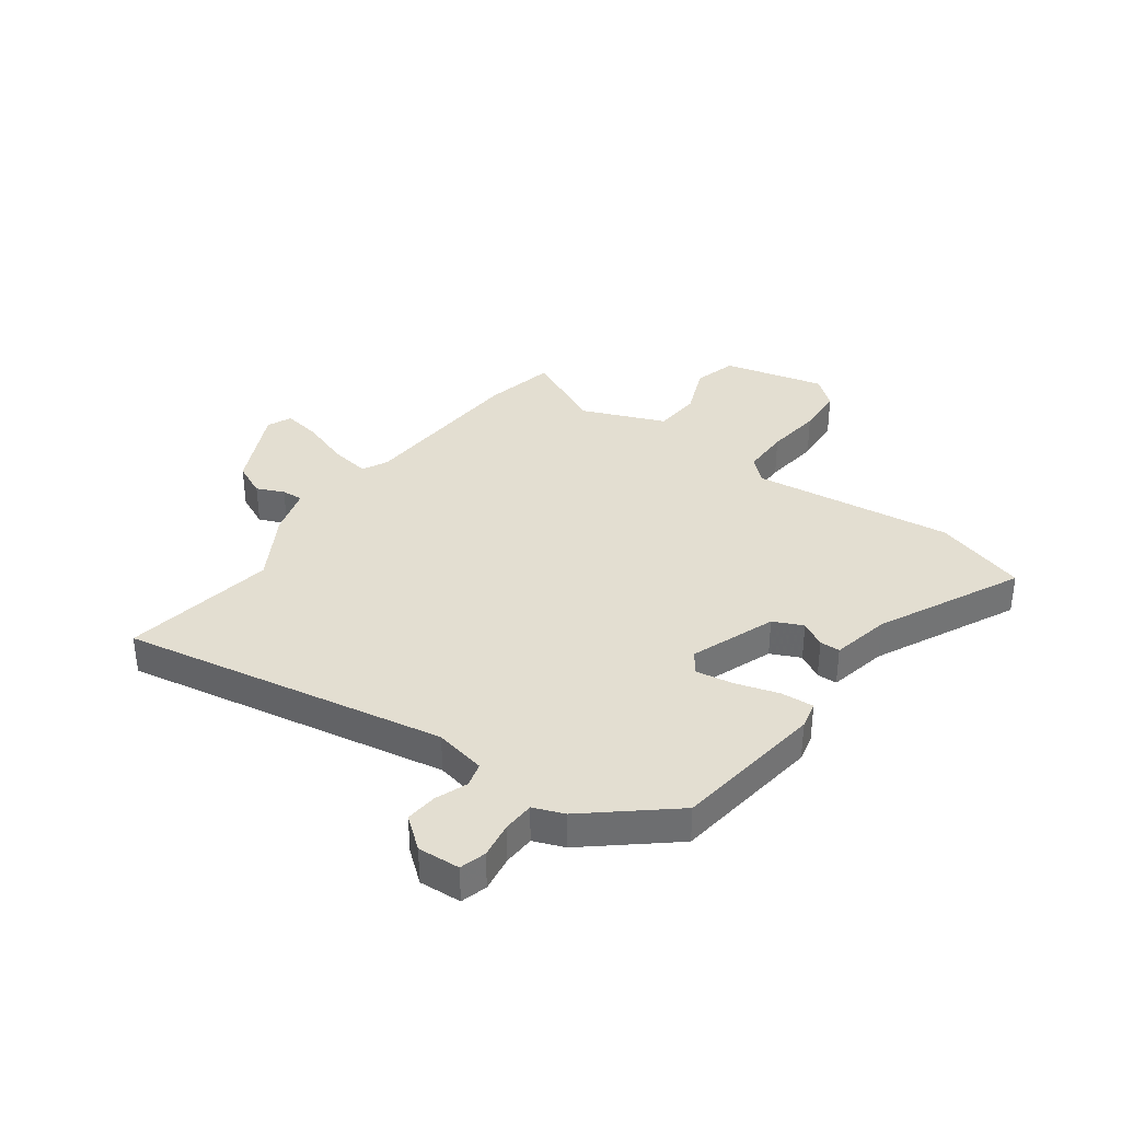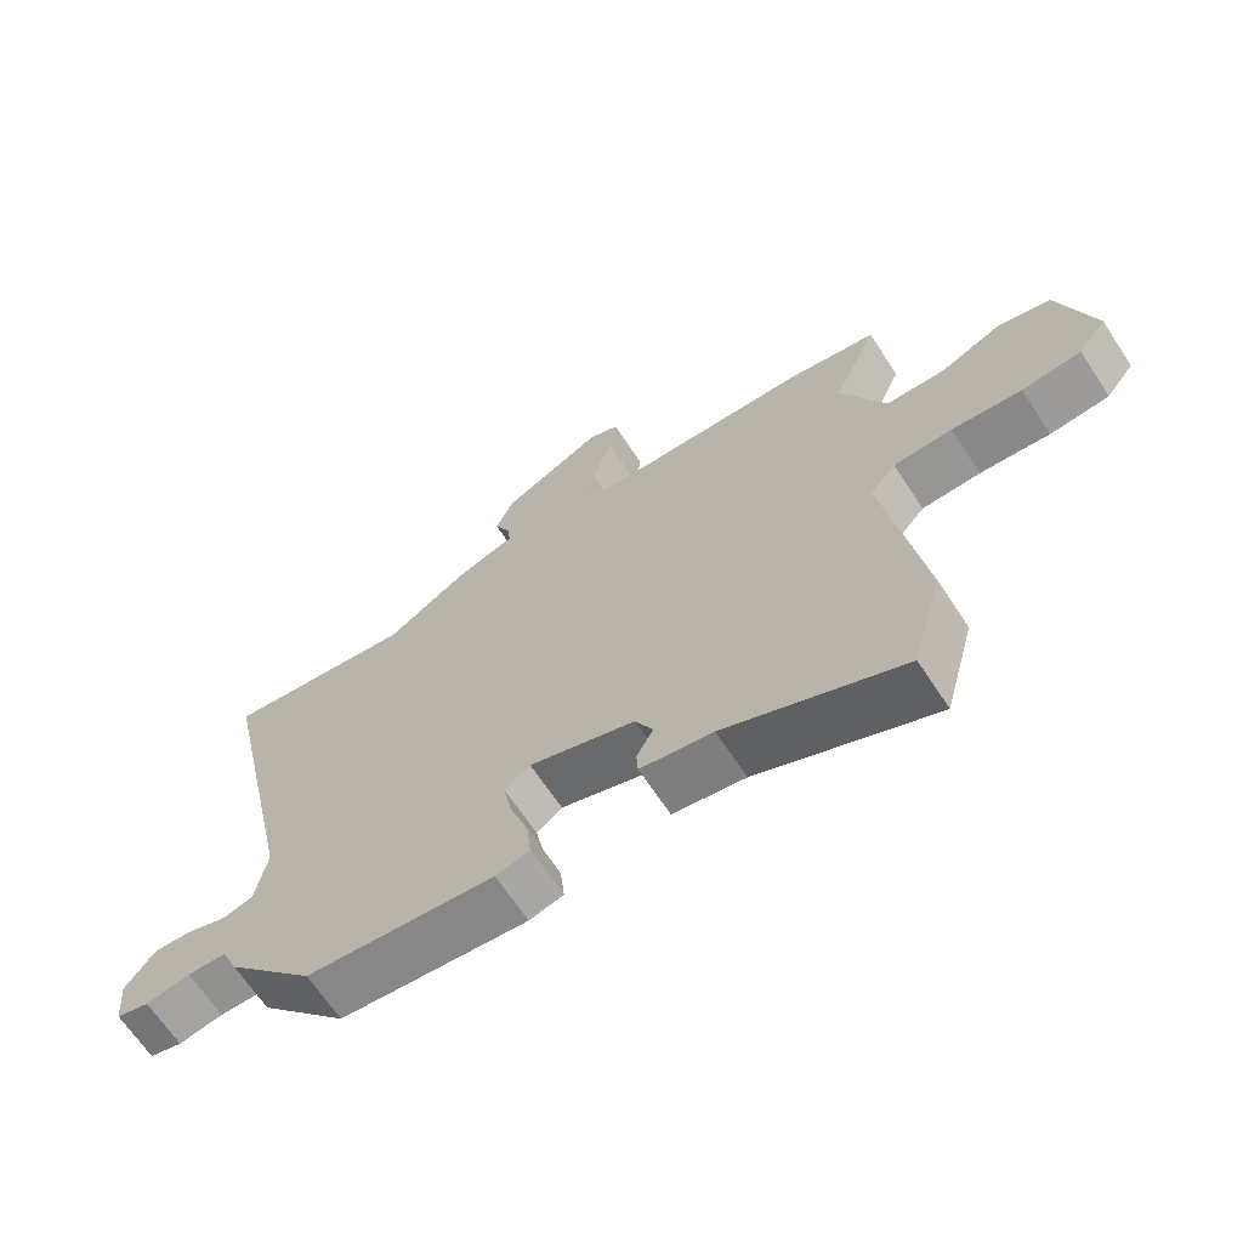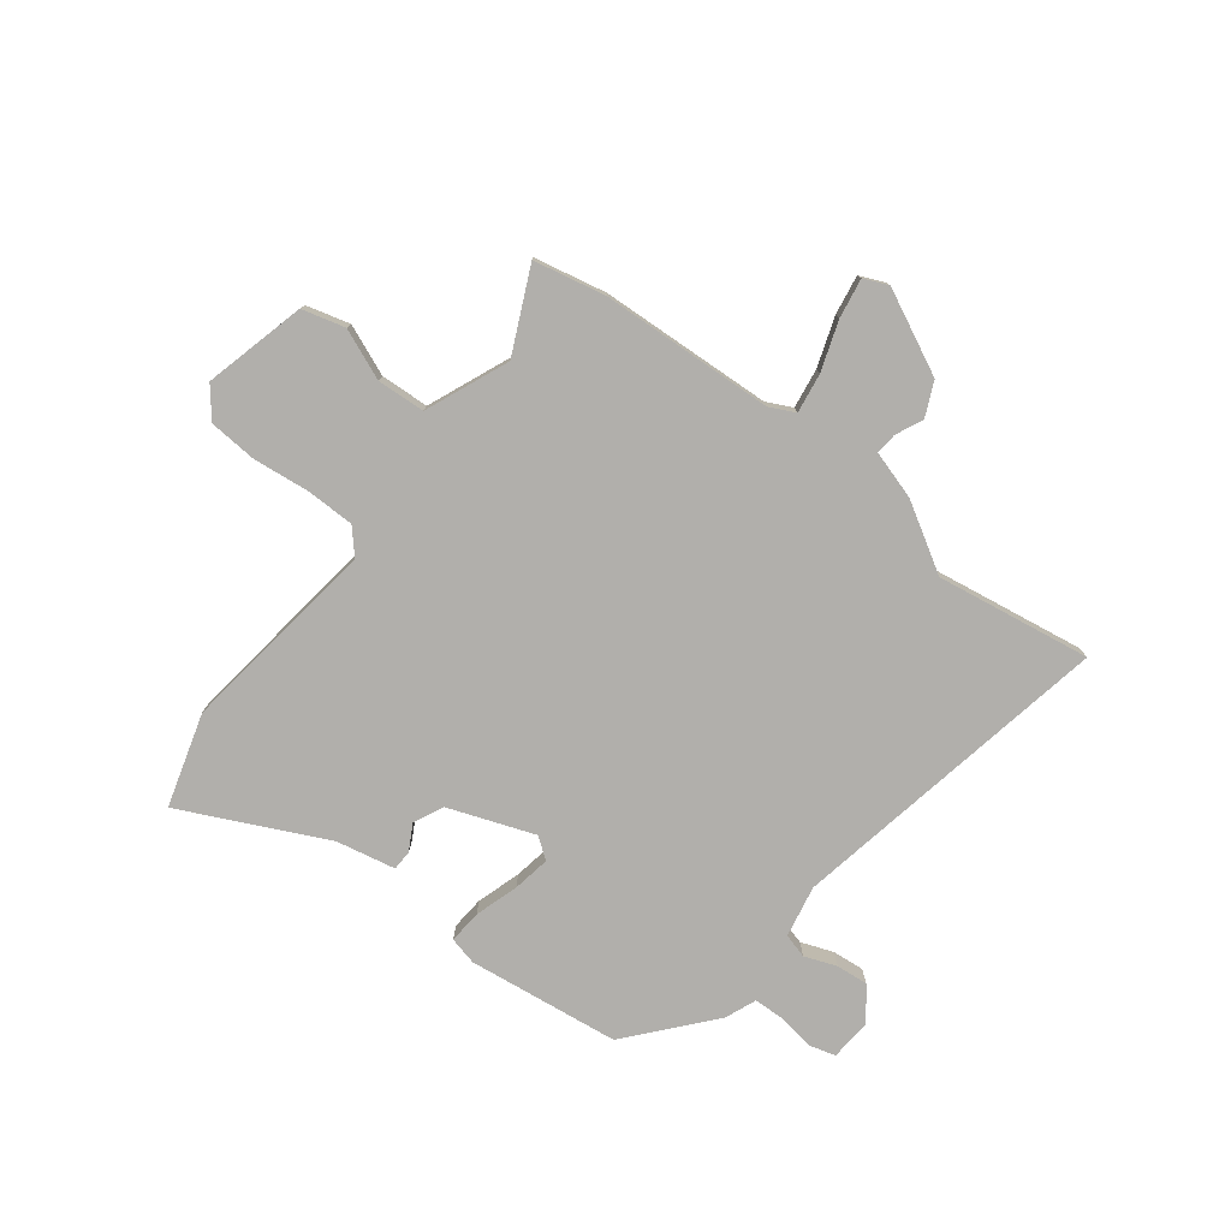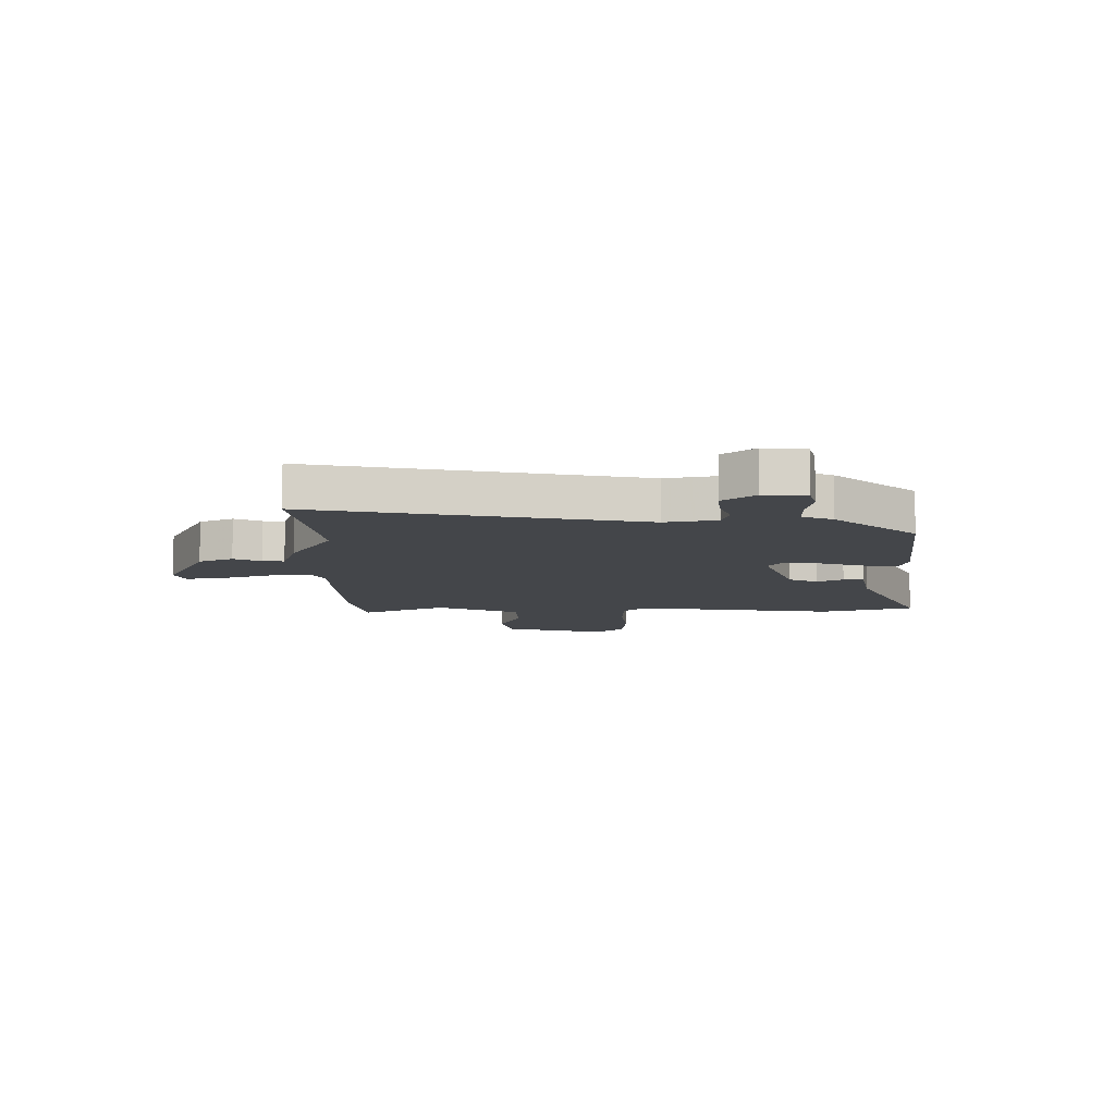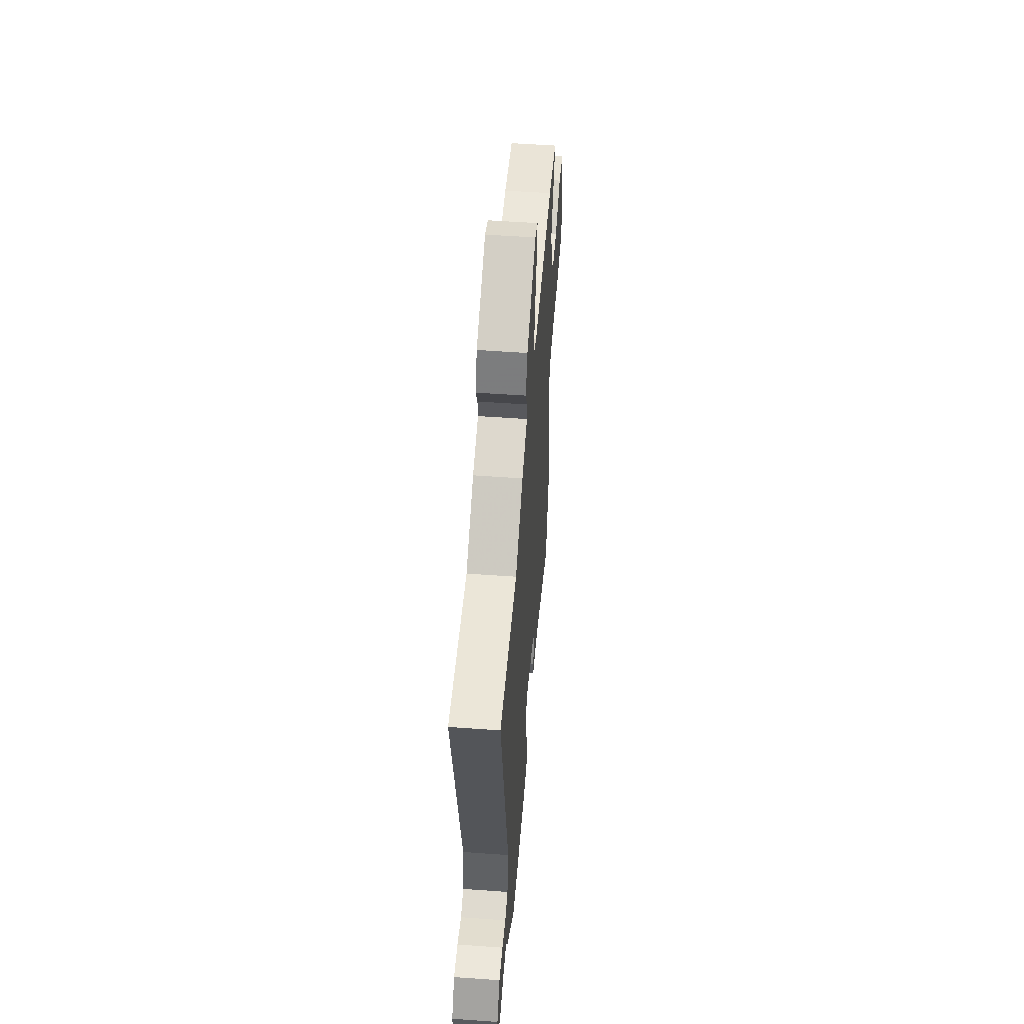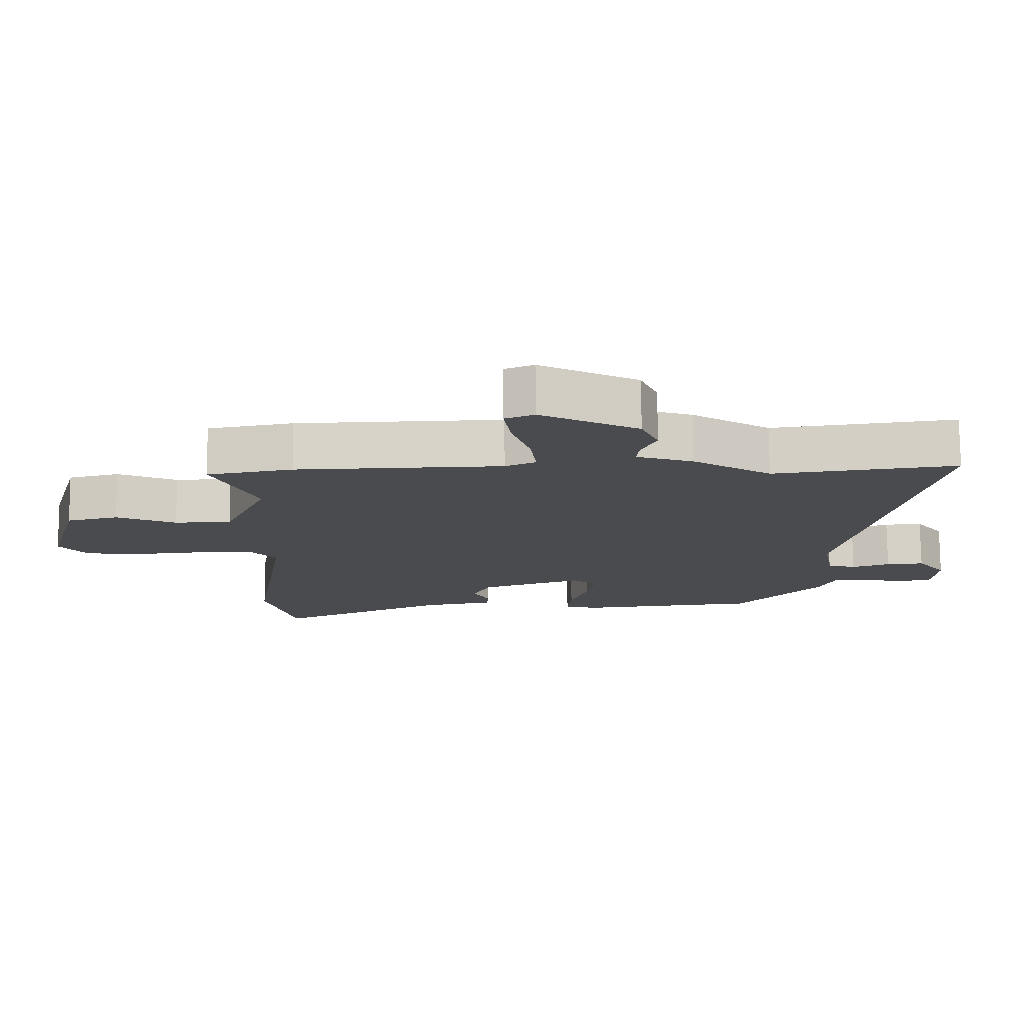
<metadata>
{"format":"obj","ext":"obj","renderer":"f3d","projection":"perspective","resolution":1024,"background":"white","views":[{"elev":36.0,"azim":127.8,"up":"+Y"},{"elev":-66.5,"azim":-146.6,"up":"+Z"},{"elev":-78.3,"azim":-36.2,"up":"+Y"},{"elev":-9.6,"azim":91.2,"up":"+Y"},{"elev":53.7,"azim":94.4,"up":"+Z"},{"elev":76.2,"azim":-0.5,"up":"+Z"}]}
</metadata>
<code>
v 0.31 0.07 0.474
v 0.585 0.07 0.511
v 0.462 0.07 -0.064
v 0.478 0.07 -0.156
v 0.521 0.07 -0.169
v 0.578 0.07 -0.149
v 0.635 0.07 -0.145
v 0.678 0.07 -0.202
v 0.671 0.07 -0.277
v 0.624 0.07 -0.289
v 0.56 0.07 -0.277
v 0.504 0.07 -0.278
v 0.481 0.07 -0.332
v 0.353 0.07 -0.475
v 0.082 0.07 -0.503
v 0.033 0.07 -0.49
v 0.039 0.07 -0.431
v 0.065 0.07 -0.354
v 0.078 0.07 -0.288
v 0.041 0.07 -0.26
v -0.112 0.07 -0.312
v -0.138 0.07 -0.364
v -0.114 0.07 -0.41
v -0.116 0.07 -0.446
v -0.221 0.07 -0.465
v -0.478 0.07 -0.581
v -0.523 0.07 -0.415
v -0.468 0.07 -0.058
v -0.505 0.07 -0.015
v -0.59 0.07 -0.012
v -0.691 0.07 -0.021
v -0.777 0.07 -0.013
v -0.818 0.07 0.04
v -0.768 0.07 0.219
v -0.691 0.07 0.238
v -0.602 0.07 0.199
v -0.517 0.07 0.202
v -0.452 0.07 0.348
v -0.517 0.07 0.497
v -0.389 0.07 0.521
v -0.081 0.07 0.53
v -0.035 0.07 0.551
v -0.044 0.07 0.622
v -0.072 0.07 0.71
v -0.082 0.07 0.78
v -0.038 0.07 0.798
v 0.108 0.07 0.723
v 0.134 0.07 0.662
v 0.111 0.07 0.614
v 0.107 0.07 0.576
v 0.192 0.07 0.548
v 0.31 0 0.474
v 0.585 0 0.511
v 0.462 0 -0.064
v 0.478 0 -0.156
v 0.521 0 -0.169
v 0.578 0 -0.149
v 0.635 0 -0.145
v 0.678 0 -0.202
v 0.671 0 -0.277
v 0.624 0 -0.289
v 0.56 0 -0.277
v 0.504 0 -0.278
v 0.481 0 -0.332
v 0.353 0 -0.475
v 0.082 0 -0.503
v 0.033 0 -0.49
v 0.039 0 -0.431
v 0.065 0 -0.354
v 0.078 0 -0.288
v 0.041 0 -0.26
v -0.112 0 -0.312
v -0.138 0 -0.364
v -0.114 0 -0.41
v -0.116 0 -0.446
v -0.221 0 -0.465
v -0.478 0 -0.581
v -0.523 0 -0.415
v -0.468 0 -0.058
v -0.505 0 -0.015
v -0.59 0 -0.012
v -0.691 0 -0.021
v -0.777 0 -0.013
v -0.818 0 0.04
v -0.768 0 0.219
v -0.691 0 0.238
v -0.602 0 0.199
v -0.517 0 0.202
v -0.452 0 0.348
v -0.517 0 0.497
v -0.389 0 0.521
v -0.081 0 0.53
v -0.035 0 0.551
v -0.044 0 0.622
v -0.072 0 0.71
v -0.082 0 0.78
v -0.038 0 0.798
v 0.108 0 0.723
v 0.134 0 0.662
v 0.111 0 0.614
v 0.107 0 0.576
v 0.192 0 0.548
f 50 51 1
f 46 47 48 49
f 46 49 50
f 43 44 45 46
f 42 43 46 50
f 41 42 50 1
f 38 39 40 41
f 37 38 41 1
f 33 34 35 36
f 33 36 37
f 30 31 32 33
f 29 30 33 37
f 28 29 37 1
f 25 26 27 28
f 22 23 24 25
f 21 22 25 28
f 20 21 28 1
f 15 16 17 18
f 15 18 19
f 12 13 14 15
f 12 15 19
f 8 9 10 11
f 8 11 12
f 5 6 7 8
f 5 8 12 19
f 20 1 2 3
f 20 3 4
f 4 5 19 20
f 52 102 101
f 100 99 98 97
f 101 100 97
f 97 96 95 94
f 101 97 94 93
f 52 101 93 92
f 92 91 90 89
f 52 92 89 88
f 87 86 85 84
f 88 87 84
f 84 83 82 81
f 88 84 81 80
f 52 88 80 79
f 79 78 77 76
f 76 75 74 73
f 79 76 73 72
f 52 79 72 71
f 69 68 67 66
f 70 69 66
f 66 65 64 63
f 70 66 63
f 62 61 60 59
f 63 62 59
f 59 58 57 56
f 70 63 59 56
f 54 53 52 71
f 55 54 71
f 71 70 56 55
f 1 52 53 2
f 2 53 54 3
f 3 54 55 4
f 4 55 56 5
f 5 56 57 6
f 6 57 58 7
f 7 58 59 8
f 8 59 60 9
f 9 60 61 10
f 10 61 62 11
f 11 62 63 12
f 12 63 64 13
f 13 64 65 14
f 14 65 66 15
f 15 66 67 16
f 16 67 68 17
f 17 68 69 18
f 18 69 70 19
f 19 70 71 20
f 20 71 72 21
f 21 72 73 22
f 22 73 74 23
f 23 74 75 24
f 24 75 76 25
f 25 76 77 26
f 26 77 78 27
f 27 78 79 28
f 28 79 80 29
f 29 80 81 30
f 30 81 82 31
f 31 82 83 32
f 32 83 84 33
f 33 84 85 34
f 34 85 86 35
f 35 86 87 36
f 36 87 88 37
f 37 88 89 38
f 38 89 90 39
f 39 90 91 40
f 40 91 92 41
f 41 92 93 42
f 42 93 94 43
f 43 94 95 44
f 44 95 96 45
f 45 96 97 46
f 46 97 98 47
f 47 98 99 48
f 48 99 100 49
f 49 100 101 50
f 50 101 102 51
f 51 102 52 1

</code>
